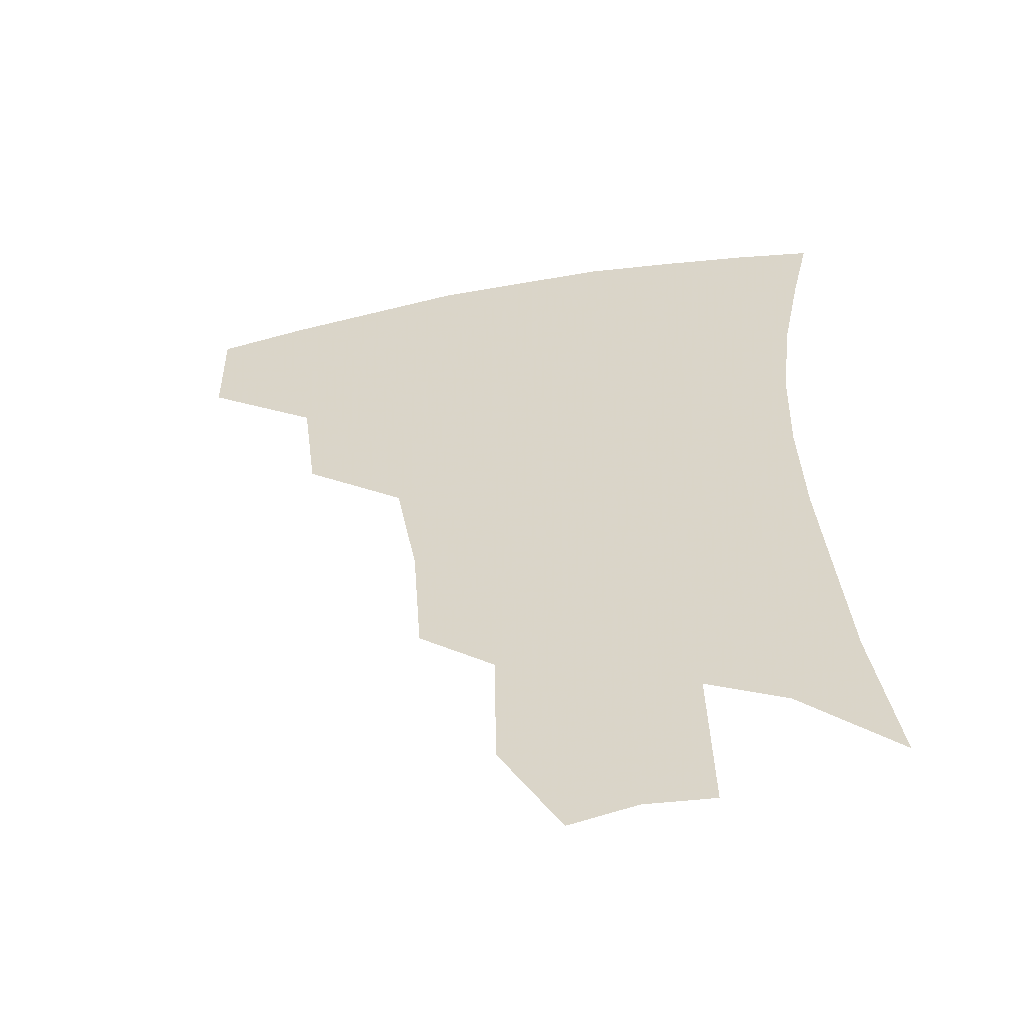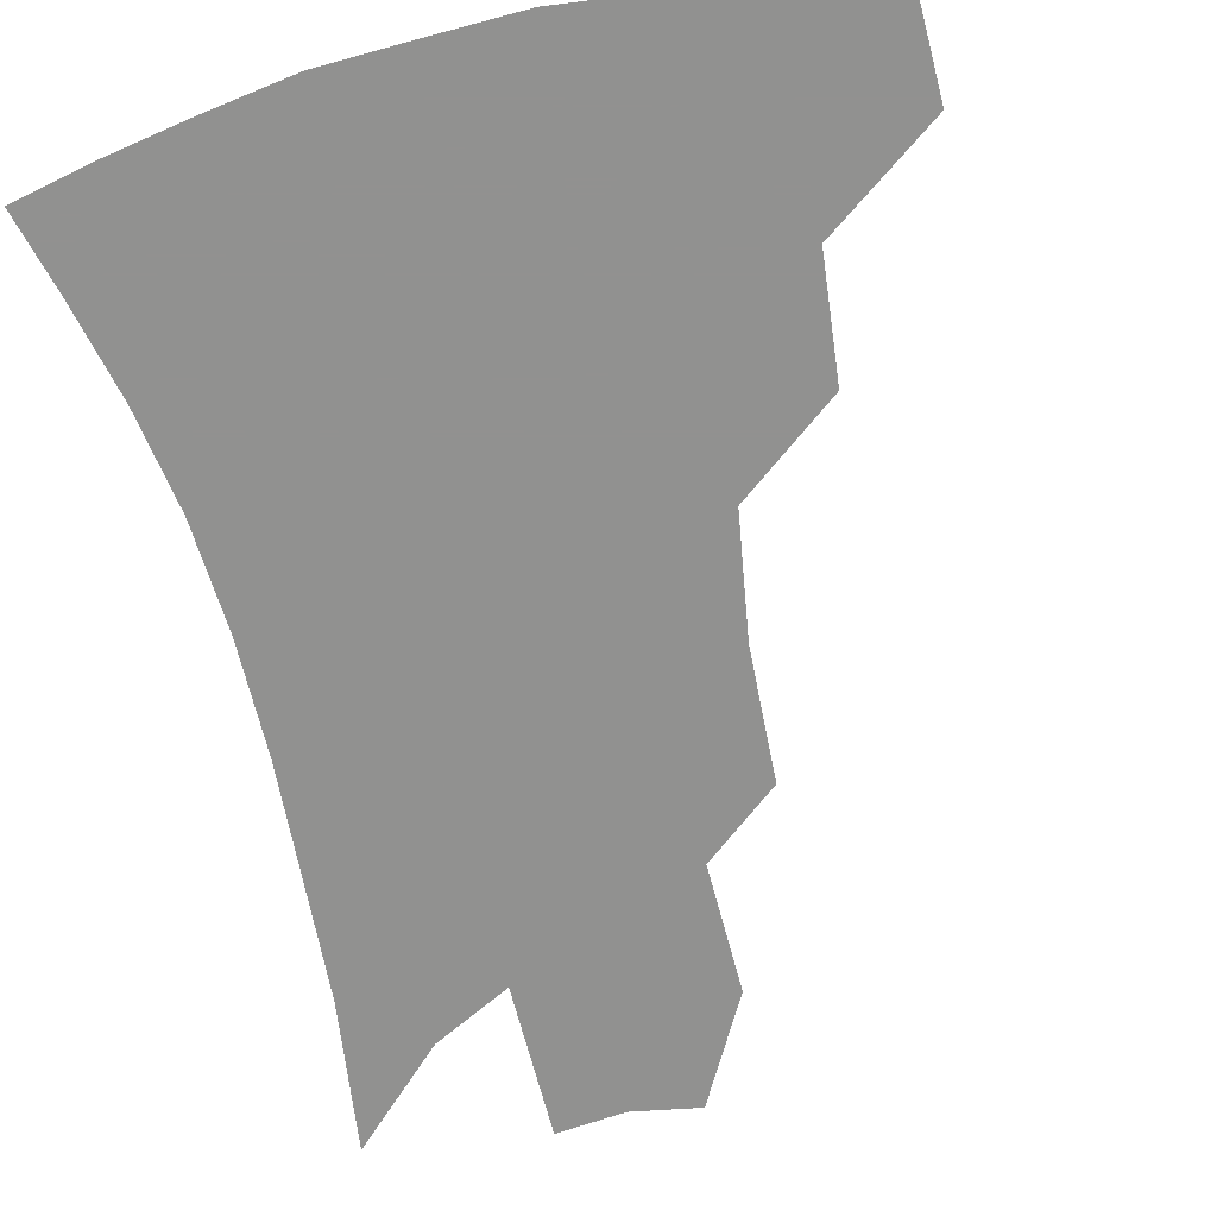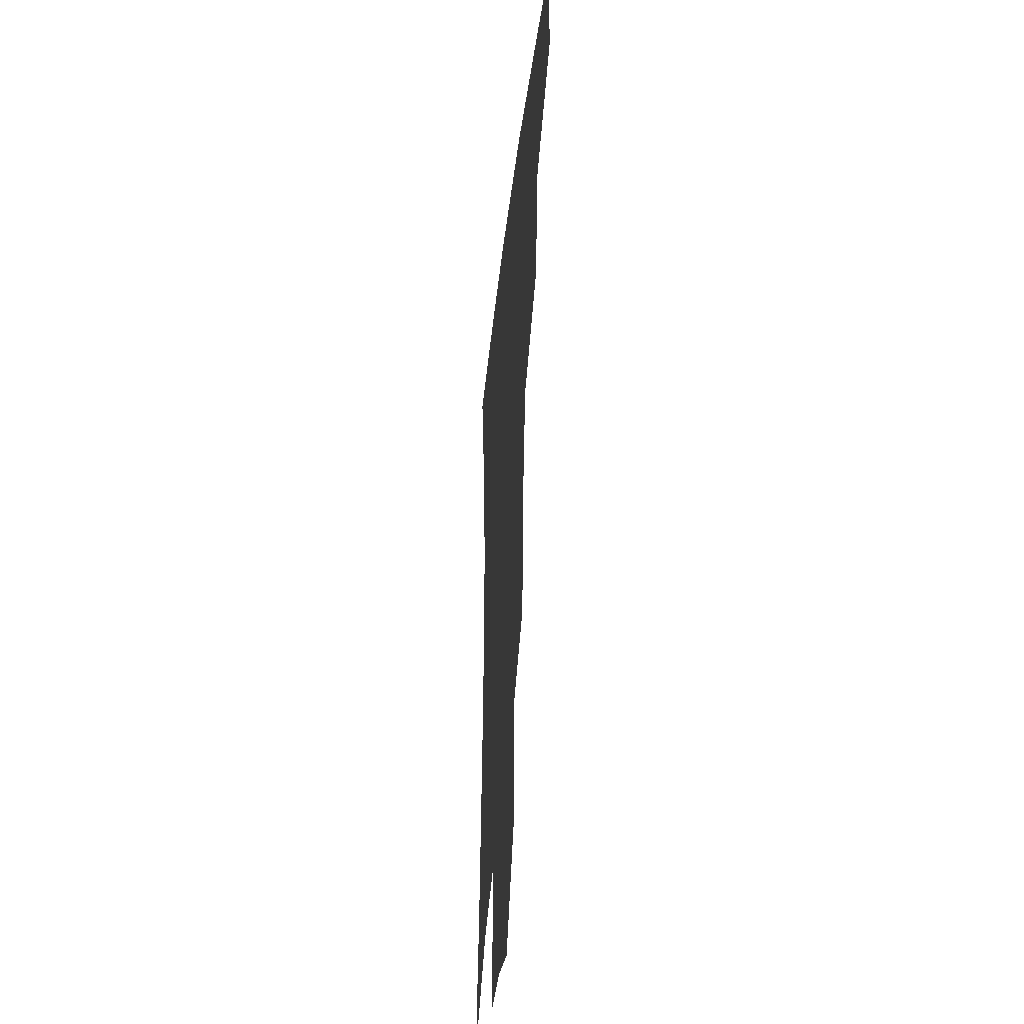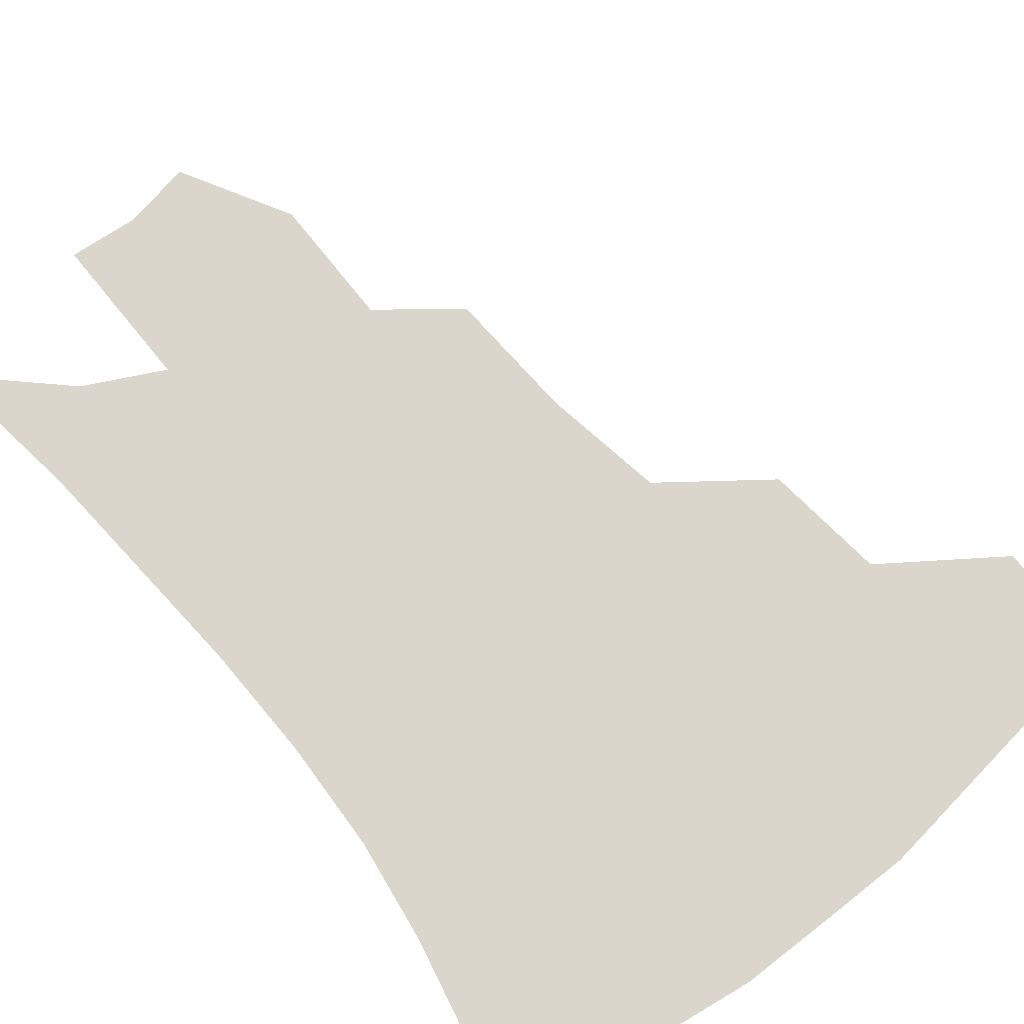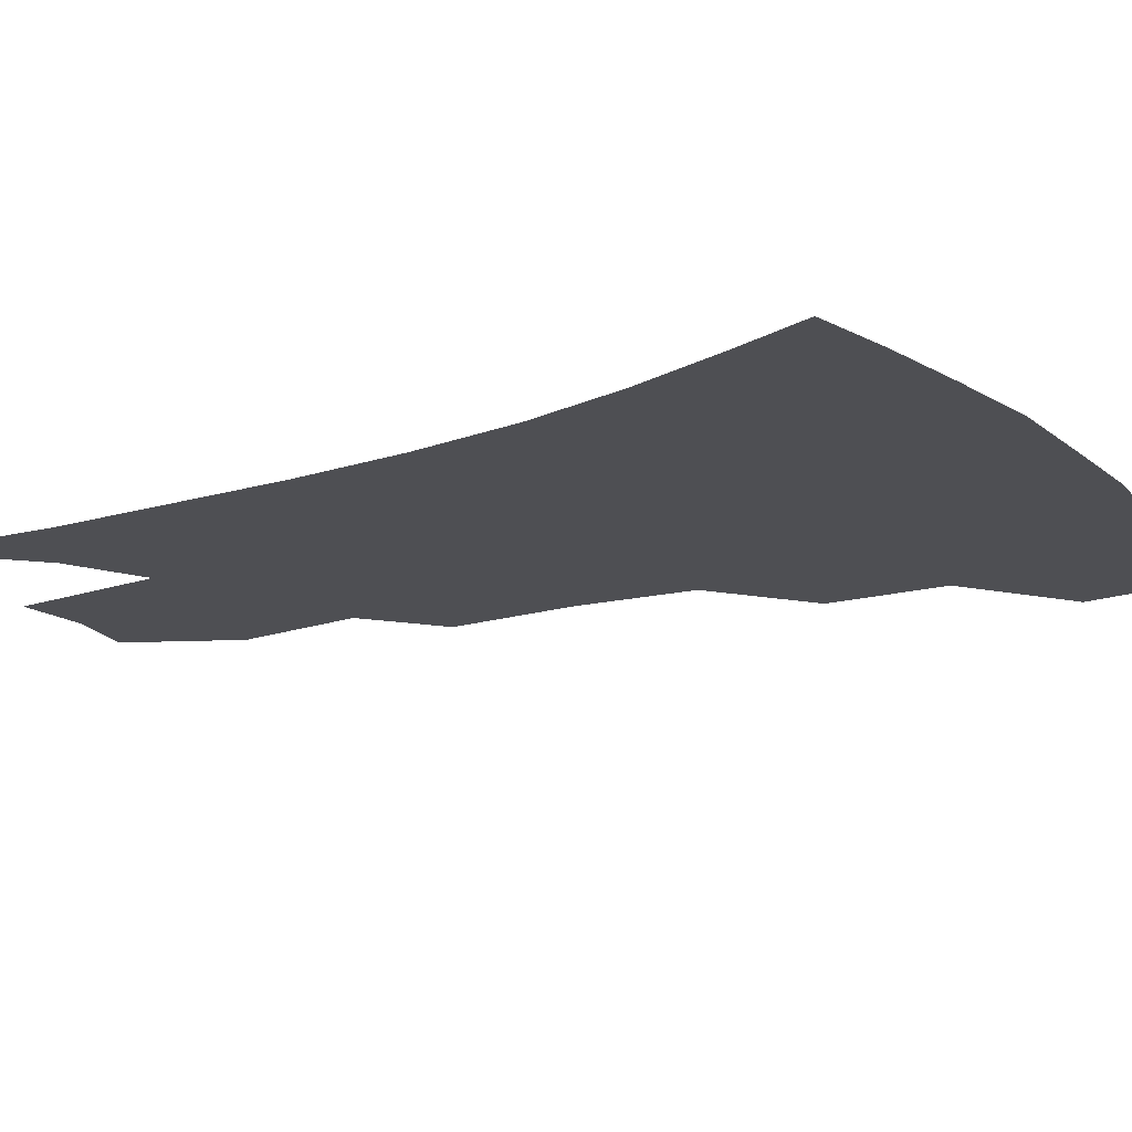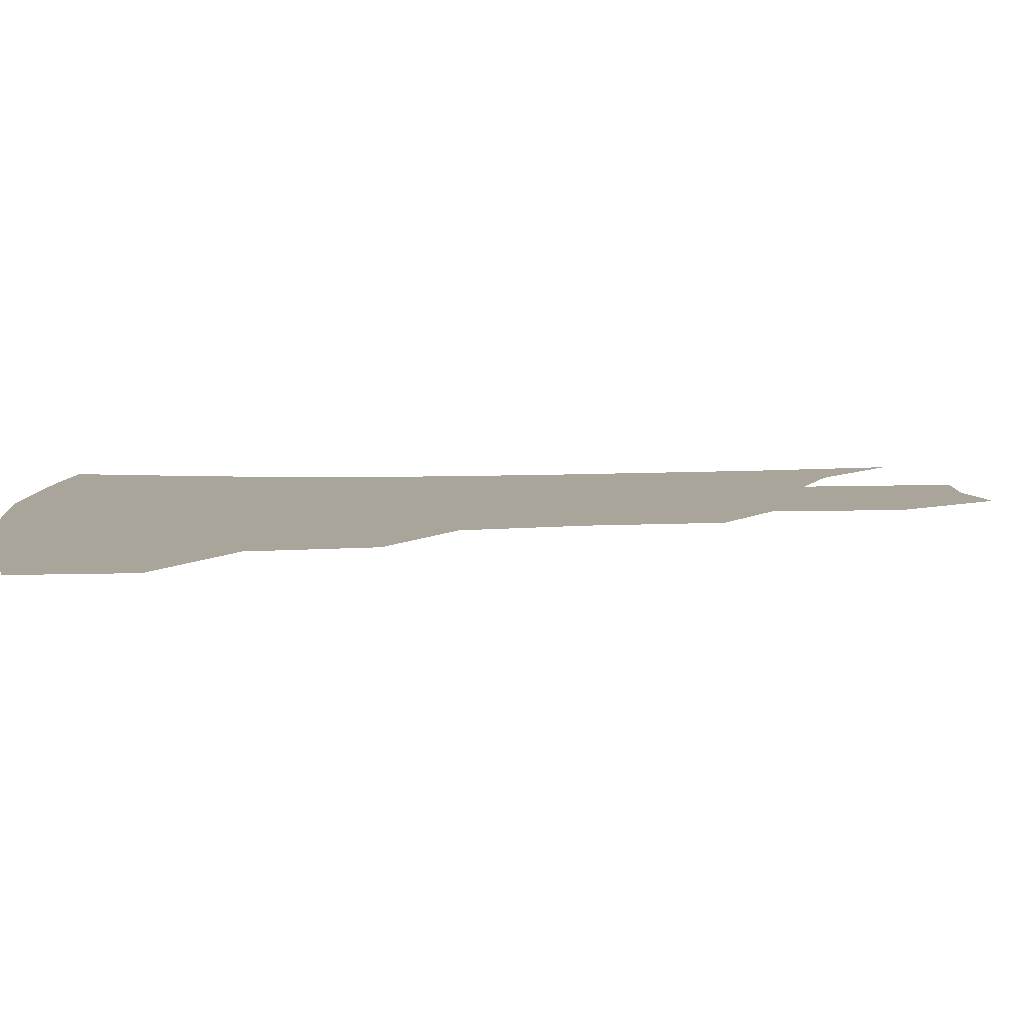
<metadata>
{"format":"obj","ext":"obj","renderer":"f3d","projection":"perspective","resolution":1024,"background":"white","views":[{"elev":-55.0,"azim":10.5,"up":"+Y"},{"elev":-66.0,"azim":-164.5,"up":"+Z"},{"elev":-37.8,"azim":-96.2,"up":"+Y"},{"elev":74.0,"azim":142.3,"up":"+Z"},{"elev":-18.1,"azim":124.4,"up":"+Z"},{"elev":7.5,"azim":-94.6,"up":"+Z"}]}
</metadata>
<code>
v 460.7 376.7 0
v 460.3 411.1 0
v 500.4 316.1 0
v 495.6 353 0
v 494 388.2 0
v 488.7 416.7 0
v 541.1 216.3 0
v 538.2 256.5 0
v 531.4 293.5 0
v 528.5 336.2 0
v 525.6 366.2 0
v 521.5 393 0
v 517.3 420.9 0
v 565 158.5 0
v 564.5 198.3 0
v 562.2 241.3 0
v 558.1 273.1 0
v 554.6 310.1 0
v 552.6 342.2 0
v 551.6 371.5 0
v 548.7 396.6 0
v 545 424.9 0
v 584 125.8 0
v 585.9 175.6 0
v 584.2 217.1 0
v 581.4 249.7 0
v 578.7 284.1 0
v 577.1 318.2 0
v 576.2 346.1 0
v 576 372.9 0
v 575.4 398 0
v 573.8 425.1 0
v 604.7 130.1 0
v 605 180.3 0
v 602.9 218.2 0
v 600.5 254.5 0
v 598.8 288.3 0
v 598.4 320.2 0
v 599.2 347.8 0
v 600.5 373.6 0
v 601.7 398 0
v 600.9 425.1 0
v 625.7 128.4 0
v 624.6 176.3 0
v 621.9 217.9 0
v 619.8 254.2 0
v 618.9 286.2 0
v 619.2 316.6 0
v 620.9 346.8 0
v 623.7 372.6 0
v 626.7 396.6 0
v 628.9 421.7 0
v 648.6 164.6 0
v 642.8 209.7 0
v 640.7 244.5 0
v 639.1 279.1 0
v 639.2 312 0
v 641.8 340.8 0
v 645.8 368.2 0
v 650.8 393.9 0
v 655.1 417.8 0
v 677.9 137.5 0
v 670.6 184.5 0
v 667.3 221 0
v 664 258 0
v 662.6 293.4 0
v 663.4 327.4 0
v 667.3 358.7 0
v 673.3 388.9 0
v 678.9 413.3 0
f 4 5 1
f 1 5 2
f 5 6 2
f 9 10 3
f 3 10 4
f 10 11 4
f 4 11 5
f 11 12 5
f 5 12 6
f 12 13 6
f 15 16 7
f 7 16 8
f 16 17 8
f 8 17 9
f 17 18 9
f 9 18 10
f 18 19 10
f 10 19 11
f 19 20 11
f 11 20 12
f 20 21 12
f 12 21 13
f 21 22 13
f 23 24 14
f 14 24 15
f 24 25 15
f 15 25 16
f 25 26 16
f 16 26 17
f 26 27 17
f 17 27 18
f 27 28 18
f 18 28 19
f 28 29 19
f 19 29 20
f 29 30 20
f 20 30 21
f 30 31 21
f 21 31 22
f 31 32 22
f 23 33 24
f 33 34 24
f 24 34 25
f 34 35 25
f 25 35 26
f 35 36 26
f 26 36 27
f 36 37 27
f 27 37 28
f 37 38 28
f 28 38 29
f 38 39 29
f 29 39 30
f 39 40 30
f 30 40 31
f 40 41 31
f 31 41 32
f 41 42 32
f 33 43 34
f 43 44 34
f 34 44 35
f 44 45 35
f 35 45 36
f 45 46 36
f 36 46 37
f 46 47 37
f 37 47 38
f 47 48 38
f 38 48 39
f 48 49 39
f 39 49 40
f 49 50 40
f 40 50 41
f 50 51 41
f 41 51 42
f 51 52 42
f 44 53 45
f 53 54 45
f 45 54 46
f 54 55 46
f 46 55 47
f 55 56 47
f 47 56 48
f 56 57 48
f 48 57 49
f 57 58 49
f 49 58 50
f 58 59 50
f 50 59 51
f 59 60 51
f 51 60 52
f 60 61 52
f 53 62 54
f 62 63 54
f 54 63 55
f 63 64 55
f 55 64 56
f 64 65 56
f 56 65 57
f 65 66 57
f 57 66 58
f 66 67 58
f 58 67 59
f 67 68 59
f 59 68 60
f 68 69 60
f 60 69 61
f 69 70 61

</code>
